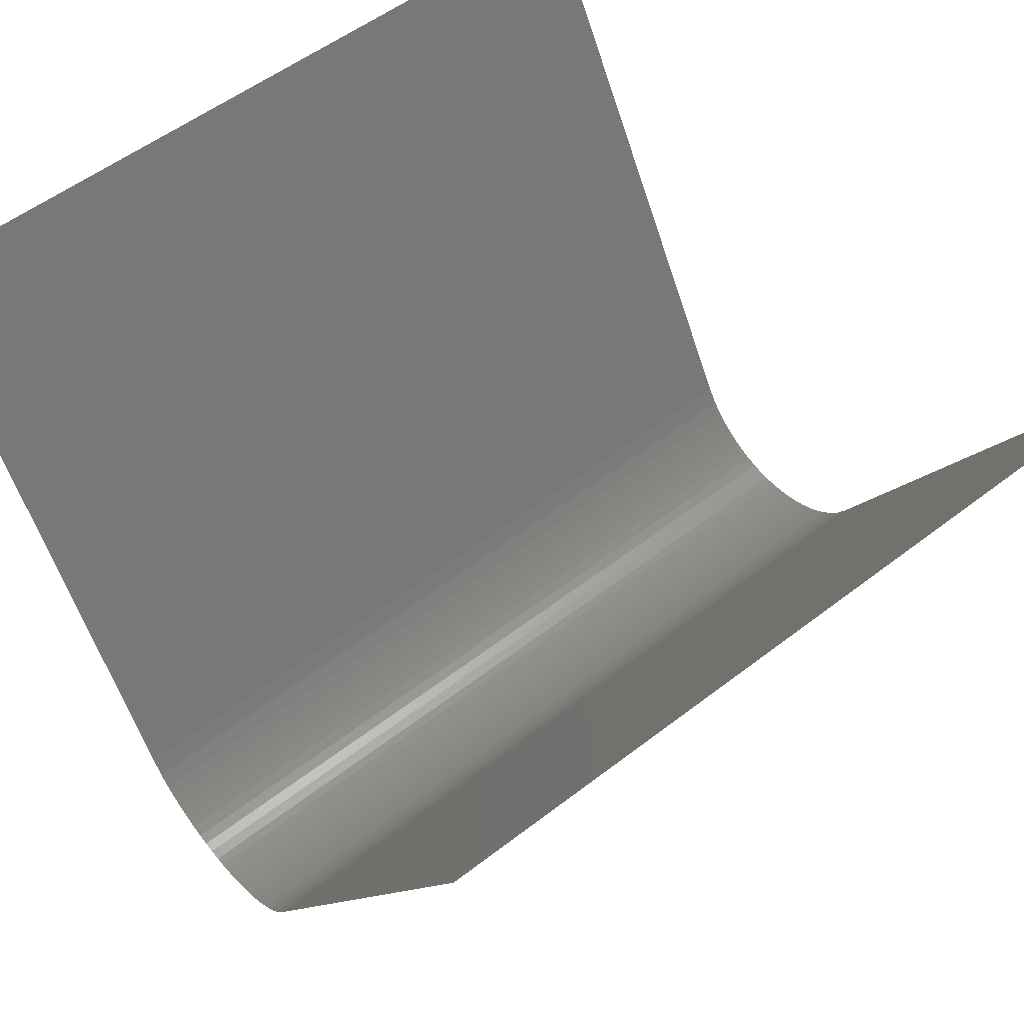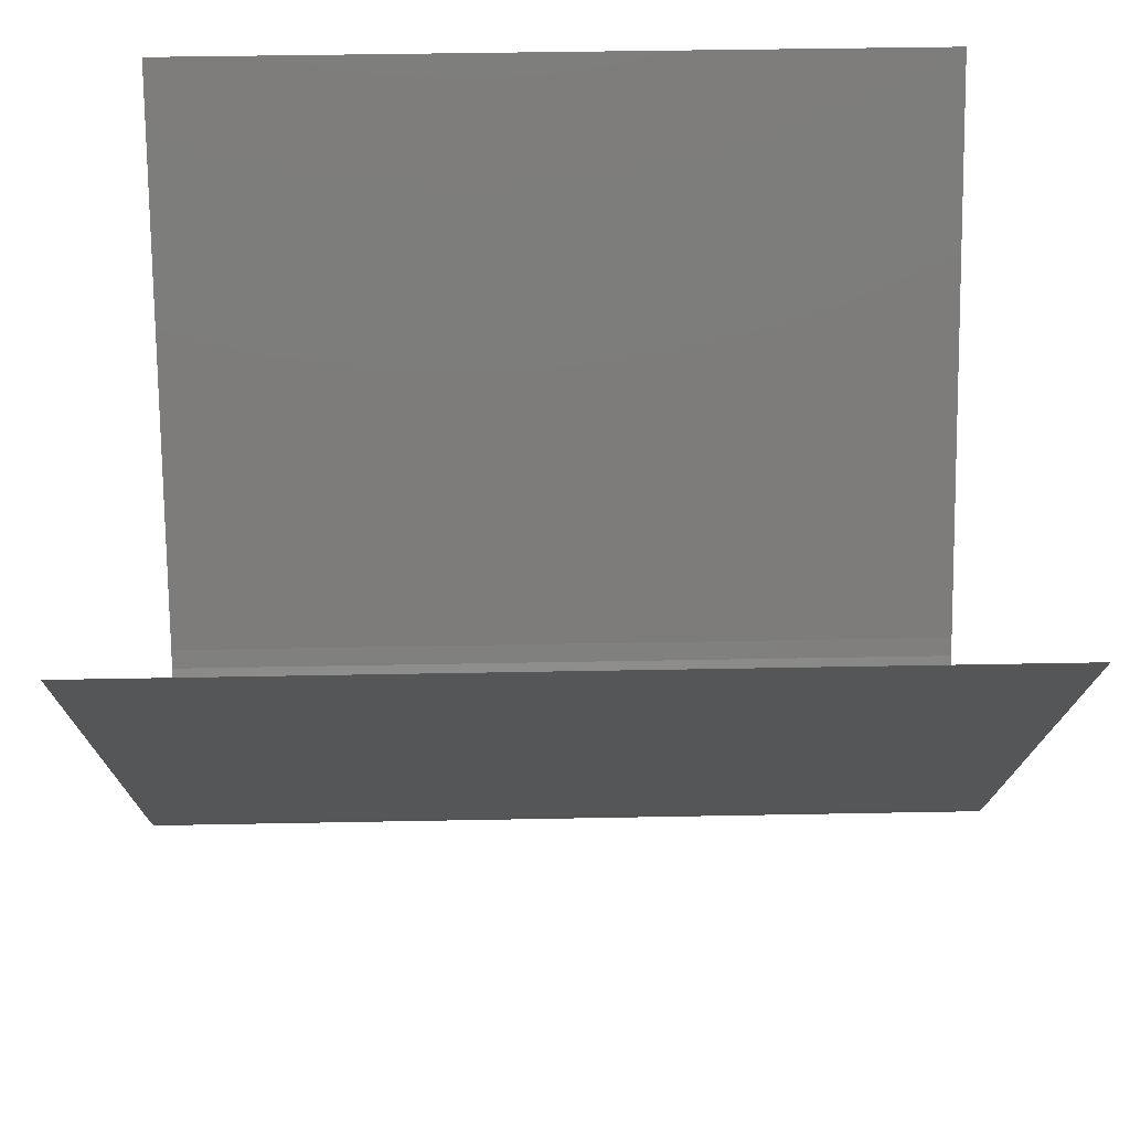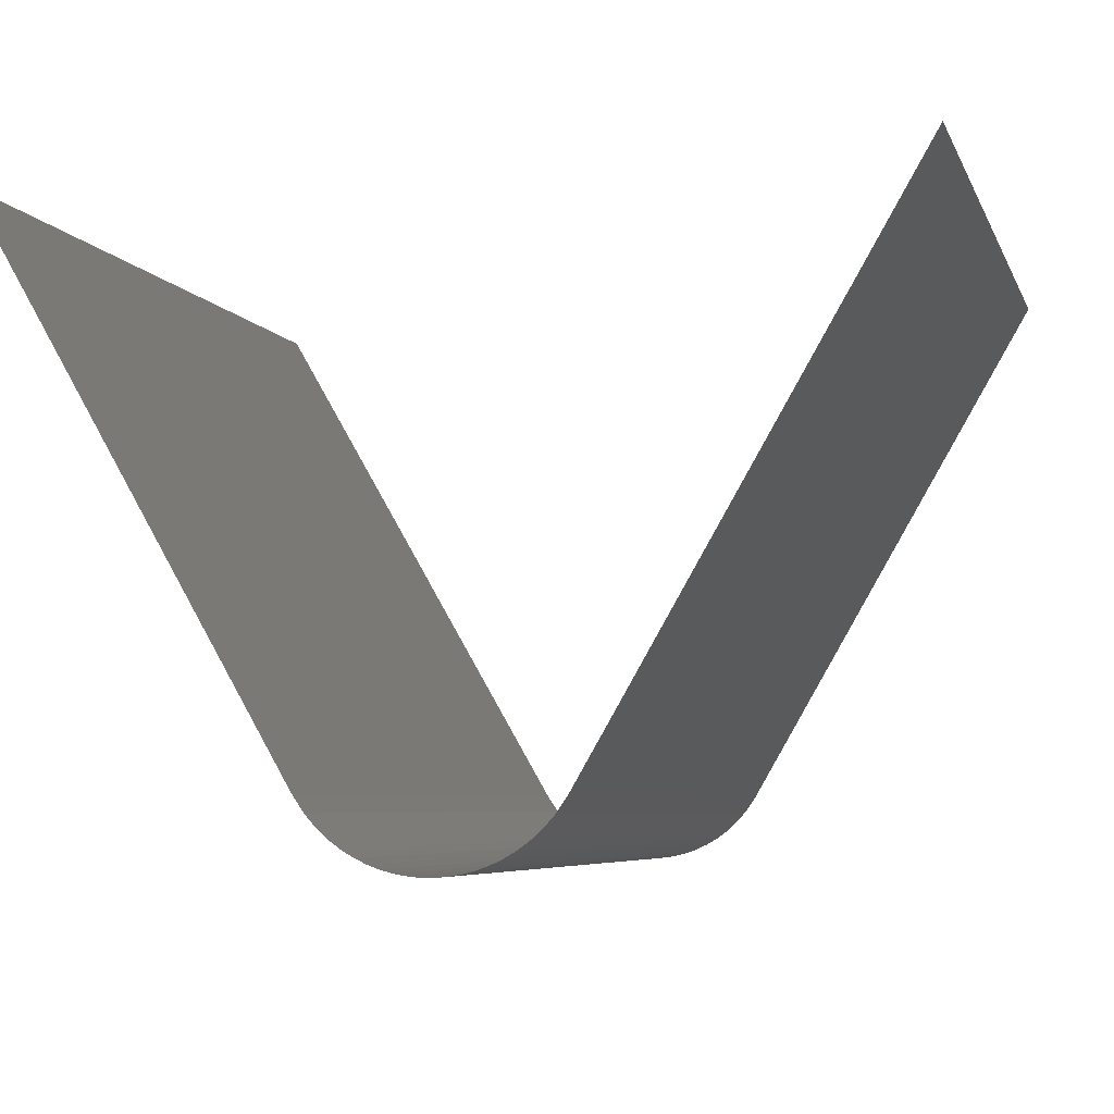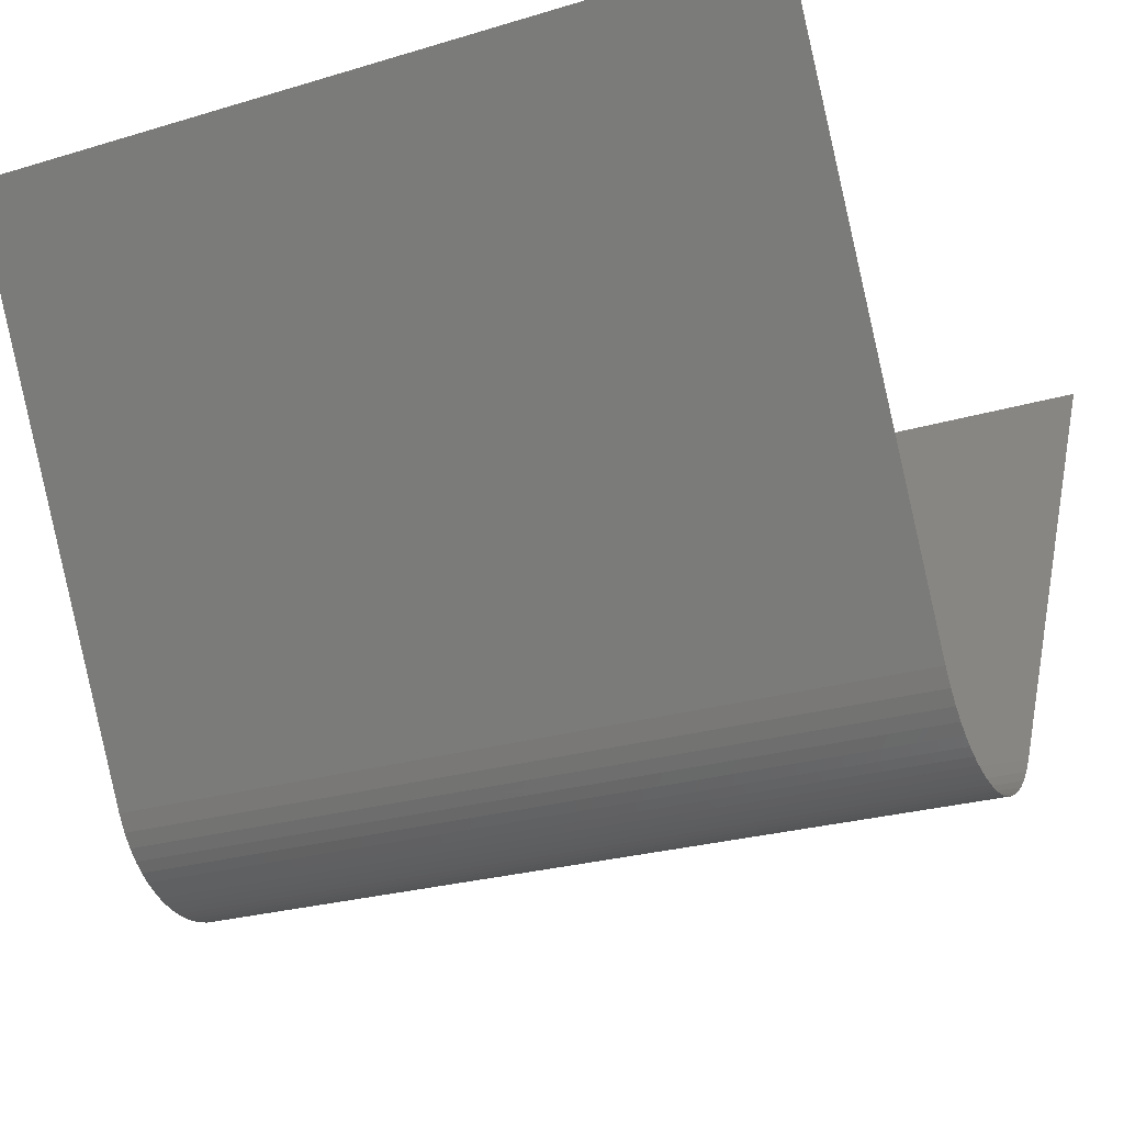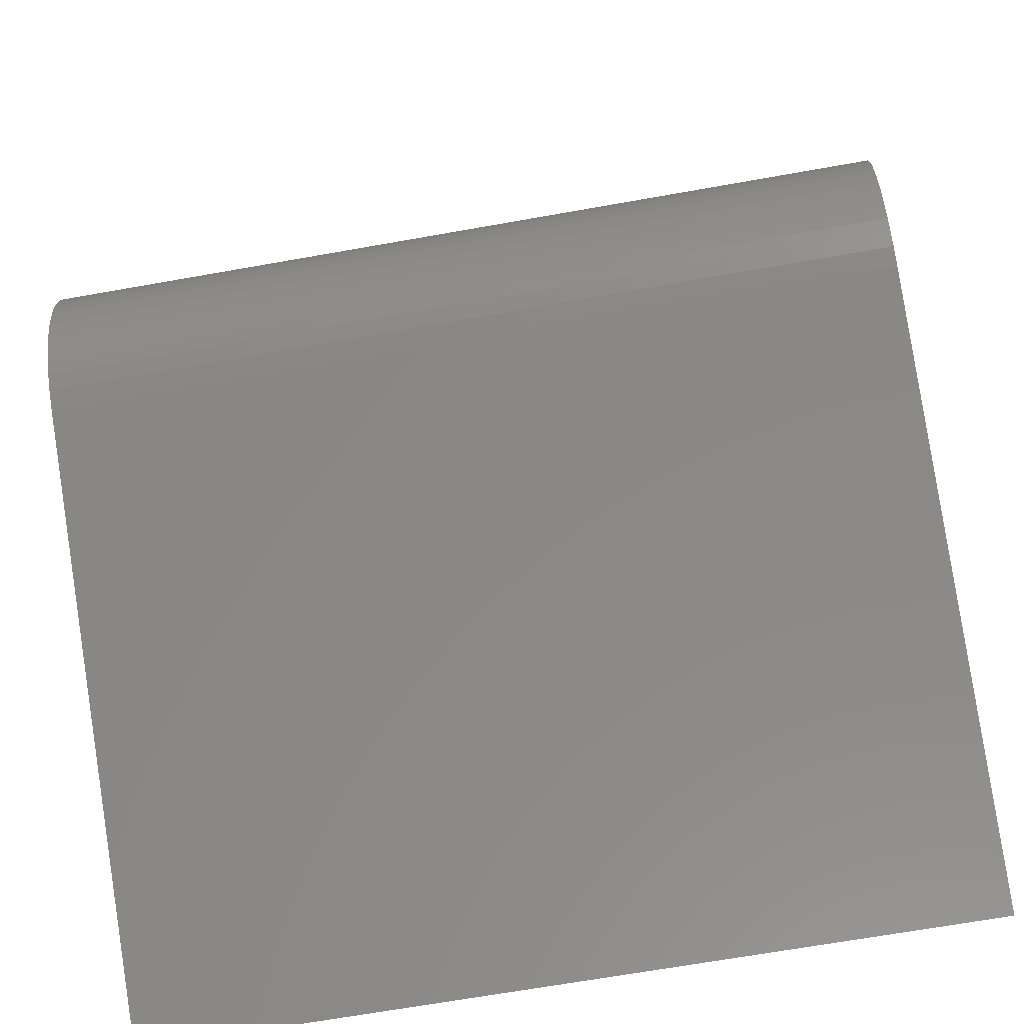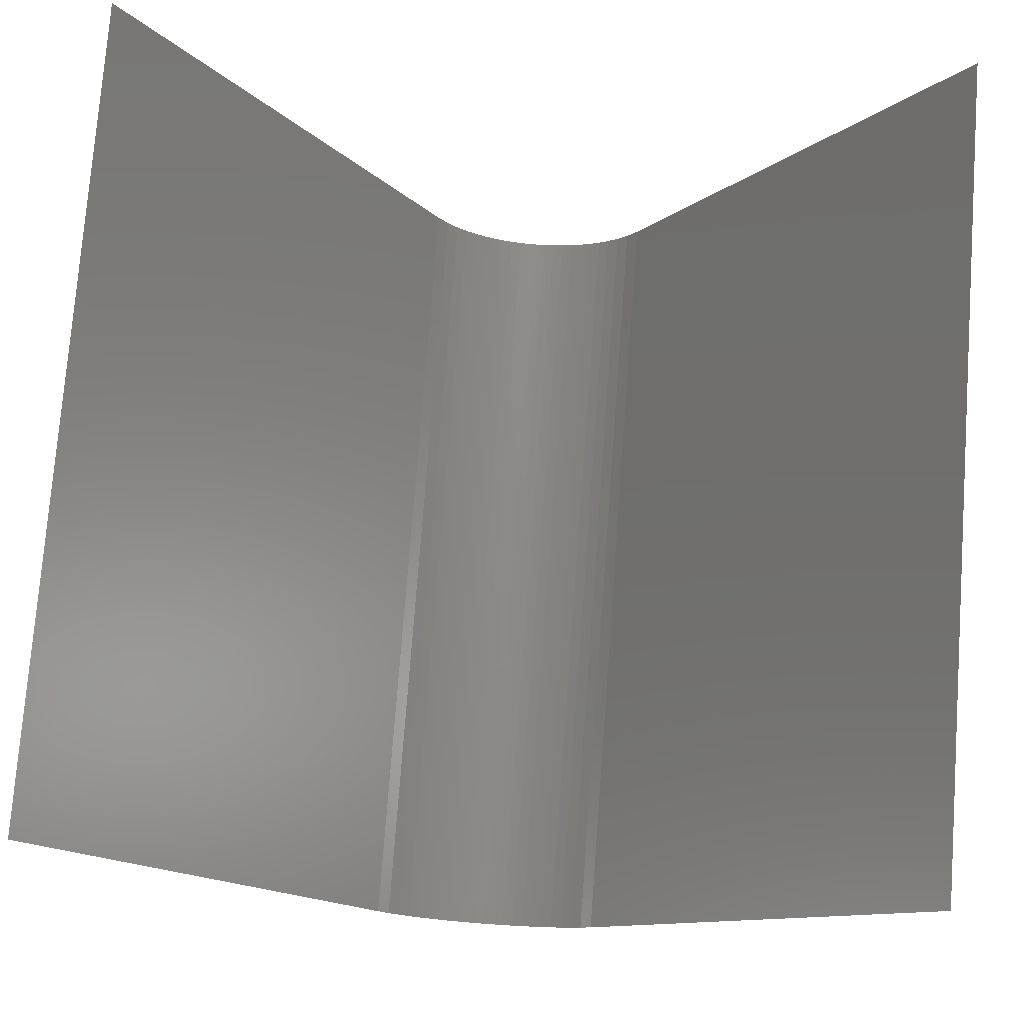
<metadata>
{"format":"stl","ext":"stl","renderer":"f3d","projection":"perspective","resolution":1024,"background":"white","views":[{"elev":54.2,"azim":-39.4,"up":"+Y"},{"elev":44.2,"azim":178.7,"up":"+Y"},{"elev":-5.4,"azim":104.8,"up":"+Y"},{"elev":-25.5,"azim":25.7,"up":"+Y"},{"elev":-67.8,"azim":10.1,"up":"+Z"},{"elev":76.2,"azim":-85.7,"up":"+Y"}]}
</metadata>
<code>
# stl→obj: 50 verts, 48 faces
v -1000 168.8 844.8
v -1000 -25 956.7
v -700 168.8 844.8
v -700 -25 956.7
v -1000 -30.91 960.7
v -700 -30.91 960.7
v -1000 -35.41 964.7
v -700 -35.41 964.7
v -1000 -38.99 968.7
v -700 -38.99 968.7
v -1000 -41.89 972.7
v -700 -41.89 972.7
v -1000 -44.24 976.7
v -700 -44.24 976.7
v -1000 -46.12 980.7
v -700 -46.12 980.7
v -1000 -47.6 984.7
v -700 -47.6 984.7
v -1000 -48.71 988.7
v -700 -48.71 988.7
v -1000 -49.46 992.7
v -700 -49.46 992.7
v -1000 -49.89 996.7
v -700 -49.89 996.7
v -1000 -50 1000
v -700 -50 1000
v -1000 -49.89 1003
v -700 -49.89 1003
v -1000 -49.46 1007
v -700 -49.46 1007
v -1000 -48.71 1011
v -700 -48.71 1011
v -1000 -47.6 1015
v -700 -47.6 1015
v -1000 -46.12 1019
v -700 -46.12 1019
v -1000 -44.24 1023
v -700 -44.24 1023
v -1000 -41.89 1027
v -700 -41.89 1027
v -1000 -38.99 1031
v -700 -38.99 1031
v -1000 -35.41 1035
v -700 -35.41 1035
v -1000 -30.91 1039
v -700 -30.91 1039
v -1000 -25 1043
v -700 -25 1043
v -1000 168.8 1155
v -700 168.8 1155
f 1 2 3
f 4 2 3
f 2 5 4
f 6 5 4
f 5 7 6
f 8 7 6
f 7 9 8
f 10 9 8
f 9 11 10
f 12 11 10
f 11 13 12
f 14 13 12
f 13 15 14
f 16 15 14
f 15 17 16
f 18 17 16
f 17 19 18
f 20 19 18
f 19 21 20
f 22 21 20
f 21 23 22
f 24 23 22
f 23 25 24
f 26 25 24
f 25 27 26
f 28 27 26
f 27 29 28
f 30 29 28
f 29 31 30
f 32 31 30
f 31 33 32
f 34 33 32
f 33 35 34
f 36 35 34
f 35 37 36
f 38 37 36
f 37 39 38
f 40 39 38
f 39 41 40
f 42 41 40
f 41 43 42
f 44 43 42
f 43 45 44
f 46 45 44
f 45 47 46
f 48 47 46
f 47 49 48
f 50 49 48

</code>
